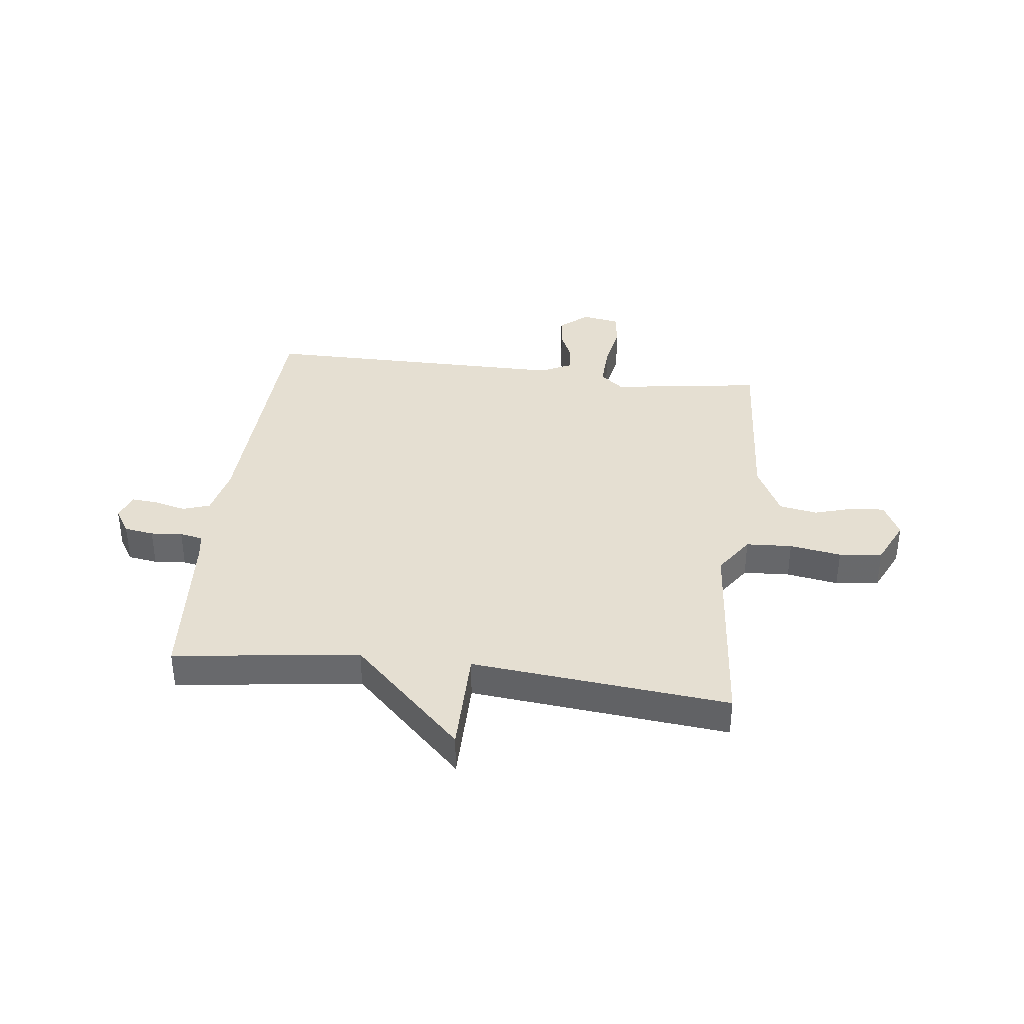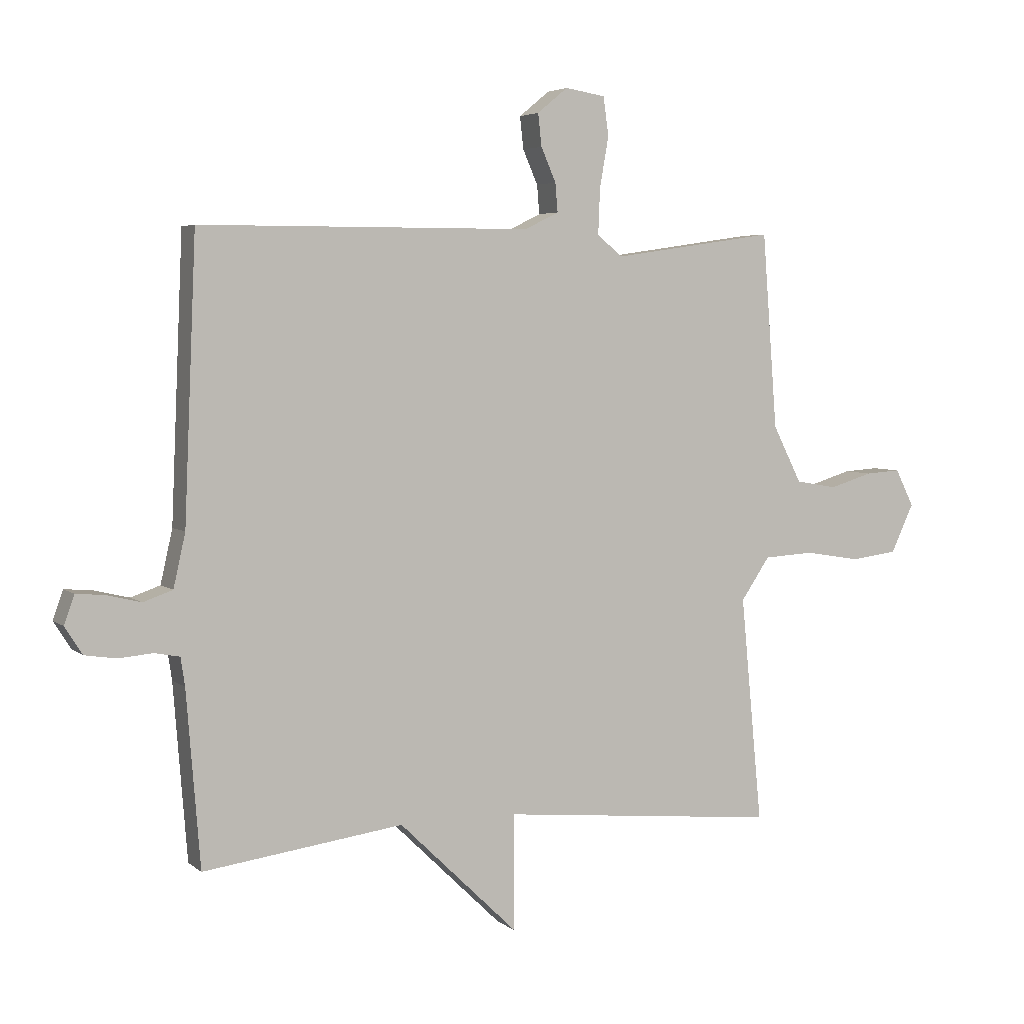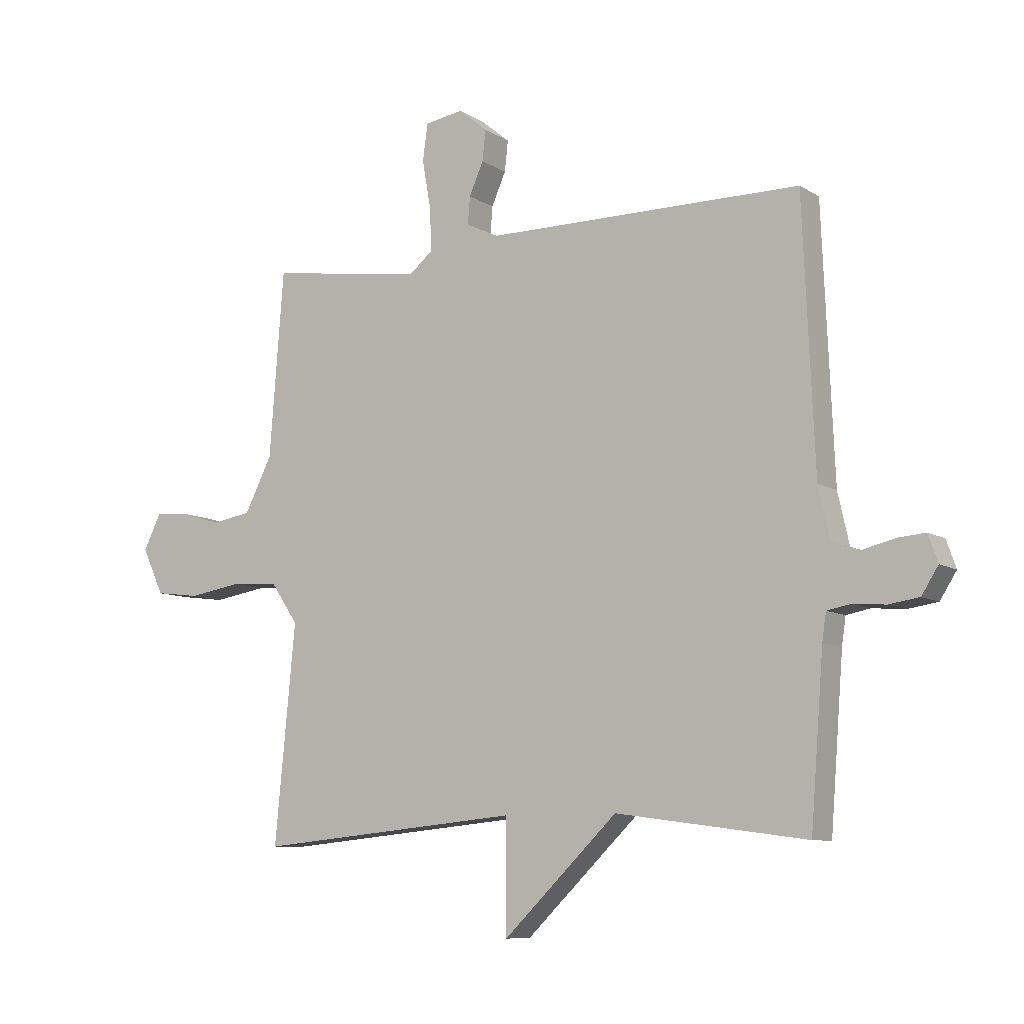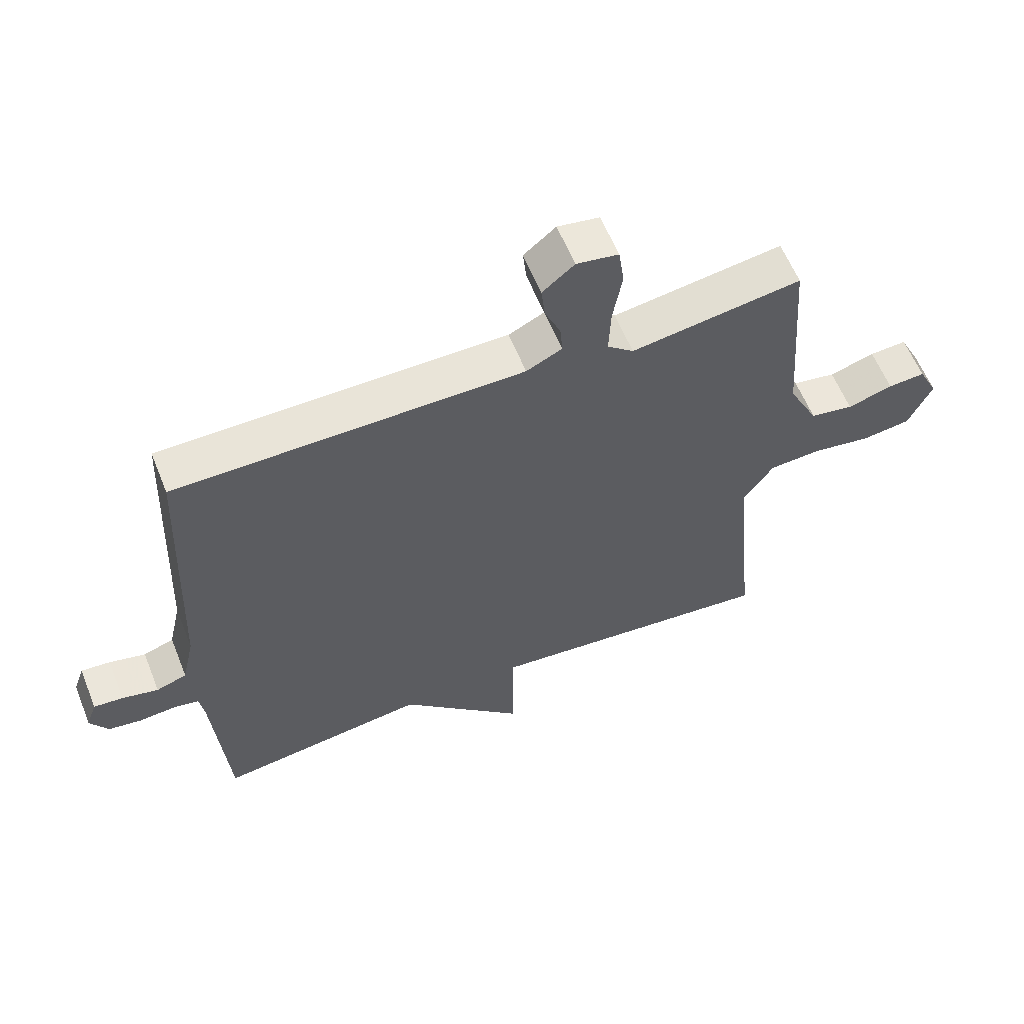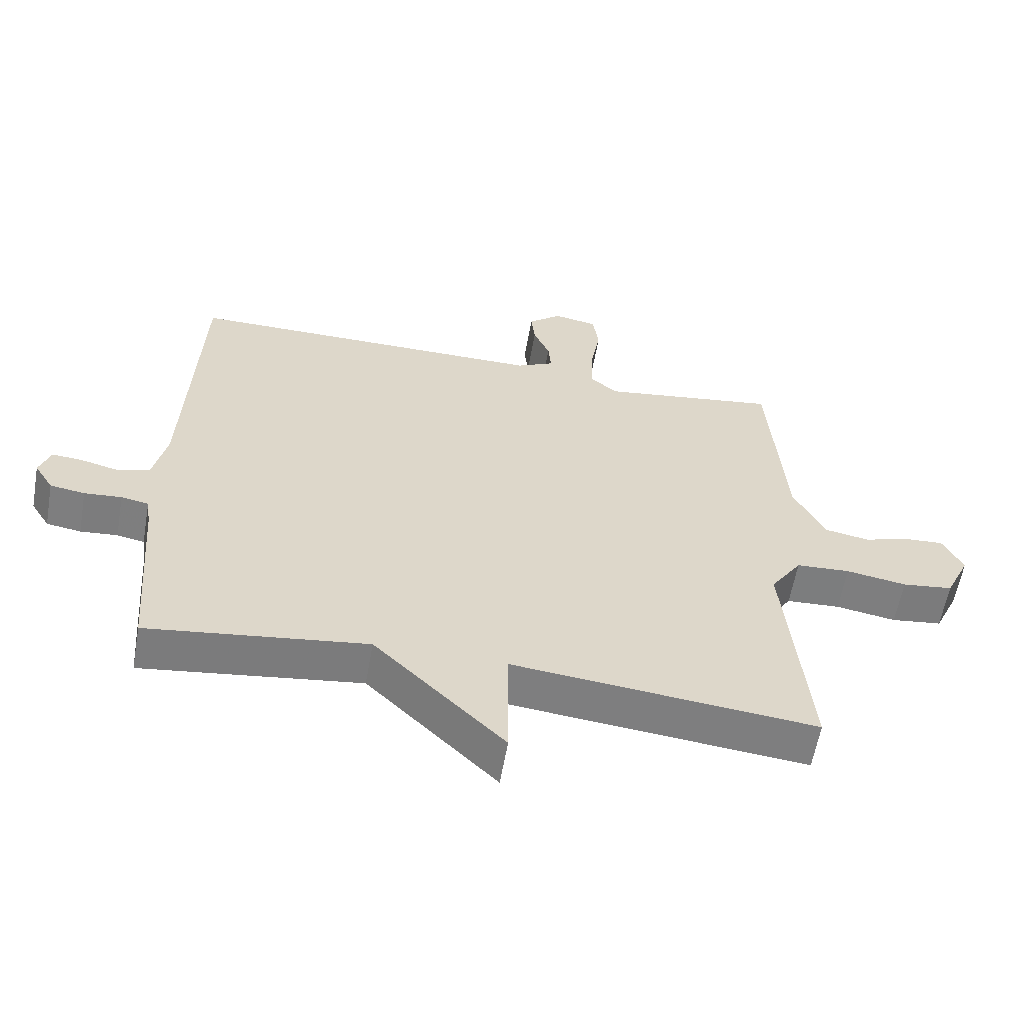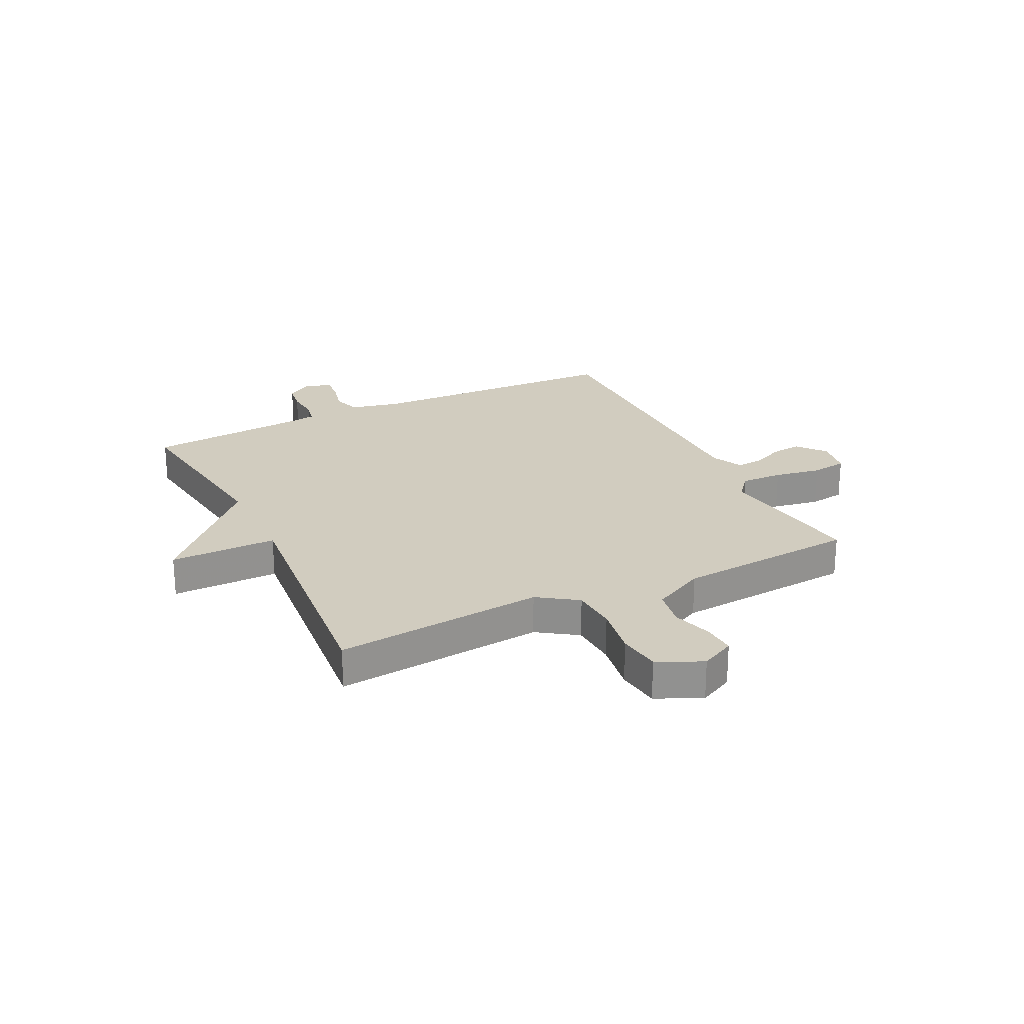
<metadata>
{"format":"obj","ext":"obj","renderer":"f3d","projection":"perspective","resolution":1024,"background":"white","views":[{"elev":37.4,"azim":-172.9,"up":"+Y"},{"elev":4.5,"azim":155.5,"up":"+Z"},{"elev":-8.9,"azim":32.3,"up":"+Z"},{"elev":59.7,"azim":158.2,"up":"+Z"},{"elev":-59.3,"azim":170.0,"up":"+Z"},{"elev":24.2,"azim":-116.1,"up":"+Y"}]}
</metadata>
<code>
v -0.5 0.07 -0.5
v -0.464 0.07 -0.121
v -0.512 0.07 -0.05
v -0.595 0.07 -0.045
v -0.688 0.07 -0.06
v -0.766 0.07 -0.05
v -0.804 0.07 0.031
v -0.773 0.07 0.093
v -0.714 0.07 0.089
v -0.642 0.07 0.067
v -0.573 0.07 0.079
v -0.525 0.07 0.174
v -0.5 0.07 0.5
v -0.228 0.07 0.46
v -0.186 0.07 0.495
v -0.189 0.07 0.571
v -0.204 0.07 0.656
v -0.195 0.07 0.72
v -0.128 0.07 0.731
v -0.077 0.07 0.689
v -0.083 0.07 0.635
v -0.108 0.07 0.578
v -0.112 0.07 0.53
v -0.055 0.07 0.502
v 0.5 0.07 0.5
v 0.52 0.07 0.032
v 0.54 0.07 -0.057
v 0.589 0.07 -0.074
v 0.647 0.07 -0.06
v 0.694 0.07 -0.056
v 0.711 0.07 -0.104
v 0.682 0.07 -0.15
v 0.629 0.07 -0.158
v 0.572 0.07 -0.153
v 0.53 0.07 -0.161
v 0.523 0.07 -0.208
v 0.5 0.07 -0.5
v 0.165 0.07 -0.455
v -0.035 0.07 -0.649
v -0.035 0.07 -0.455
v -0.5 0 -0.5
v -0.464 0 -0.121
v -0.512 0 -0.05
v -0.595 0 -0.045
v -0.688 0 -0.06
v -0.766 0 -0.05
v -0.804 0 0.031
v -0.773 0 0.093
v -0.714 0 0.089
v -0.642 0 0.067
v -0.573 0 0.079
v -0.525 0 0.174
v -0.5 0 0.5
v -0.228 0 0.46
v -0.186 0 0.495
v -0.189 0 0.571
v -0.204 0 0.656
v -0.195 0 0.72
v -0.128 0 0.731
v -0.077 0 0.689
v -0.083 0 0.635
v -0.108 0 0.578
v -0.112 0 0.53
v -0.055 0 0.502
v 0.5 0 0.5
v 0.52 0 0.032
v 0.54 0 -0.057
v 0.589 0 -0.074
v 0.647 0 -0.06
v 0.694 0 -0.056
v 0.711 0 -0.104
v 0.682 0 -0.15
v 0.629 0 -0.158
v 0.572 0 -0.153
v 0.53 0 -0.161
v 0.523 0 -0.208
v 0.5 0 -0.5
v 0.165 0 -0.455
v -0.035 0 -0.649
v -0.035 0 -0.455
f 38 39 40
f 36 37 38
f 35 36 38 40
f 32 33 34
f 31 32 34
f 30 31 34
f 29 30 34
f 28 29 34
f 27 28 34 35
f 40 1 2
f 35 40 2
f 27 35 2
f 26 27 2
f 20 21 22
f 19 20 22
f 18 19 22
f 17 18 22
f 16 17 22
f 15 16 22 23
f 14 15 23 24
f 12 13 14
f 26 2 3
f 25 26 3
f 24 25 3
f 14 24 3
f 12 14 3
f 11 12 3
f 8 9 10
f 7 8 10
f 6 7 10
f 5 6 10
f 4 5 10
f 3 4 10 11
f 80 79 78
f 78 77 76
f 80 78 76 75
f 74 73 72
f 74 72 71
f 74 71 70
f 74 70 69
f 74 69 68
f 75 74 68 67
f 42 41 80
f 42 80 75
f 42 75 67
f 42 67 66
f 62 61 60
f 62 60 59
f 62 59 58
f 62 58 57
f 62 57 56
f 63 62 56 55
f 64 63 55 54
f 54 53 52
f 43 42 66
f 43 66 65
f 43 65 64
f 43 64 54
f 43 54 52
f 43 52 51
f 50 49 48
f 50 48 47
f 50 47 46
f 50 46 45
f 50 45 44
f 51 50 44 43
f 1 41 42 2
f 2 42 43 3
f 3 43 44 4
f 4 44 45 5
f 5 45 46 6
f 6 46 47 7
f 7 47 48 8
f 8 48 49 9
f 9 49 50 10
f 10 50 51 11
f 11 51 52 12
f 12 52 53 13
f 13 53 54 14
f 14 54 55 15
f 15 55 56 16
f 16 56 57 17
f 17 57 58 18
f 18 58 59 19
f 19 59 60 20
f 20 60 61 21
f 21 61 62 22
f 22 62 63 23
f 23 63 64 24
f 24 64 65 25
f 25 65 66 26
f 26 66 67 27
f 27 67 68 28
f 28 68 69 29
f 29 69 70 30
f 30 70 71 31
f 31 71 72 32
f 32 72 73 33
f 33 73 74 34
f 34 74 75 35
f 35 75 76 36
f 36 76 77 37
f 37 77 78 38
f 38 78 79 39
f 39 79 80 40
f 40 80 41 1

</code>
